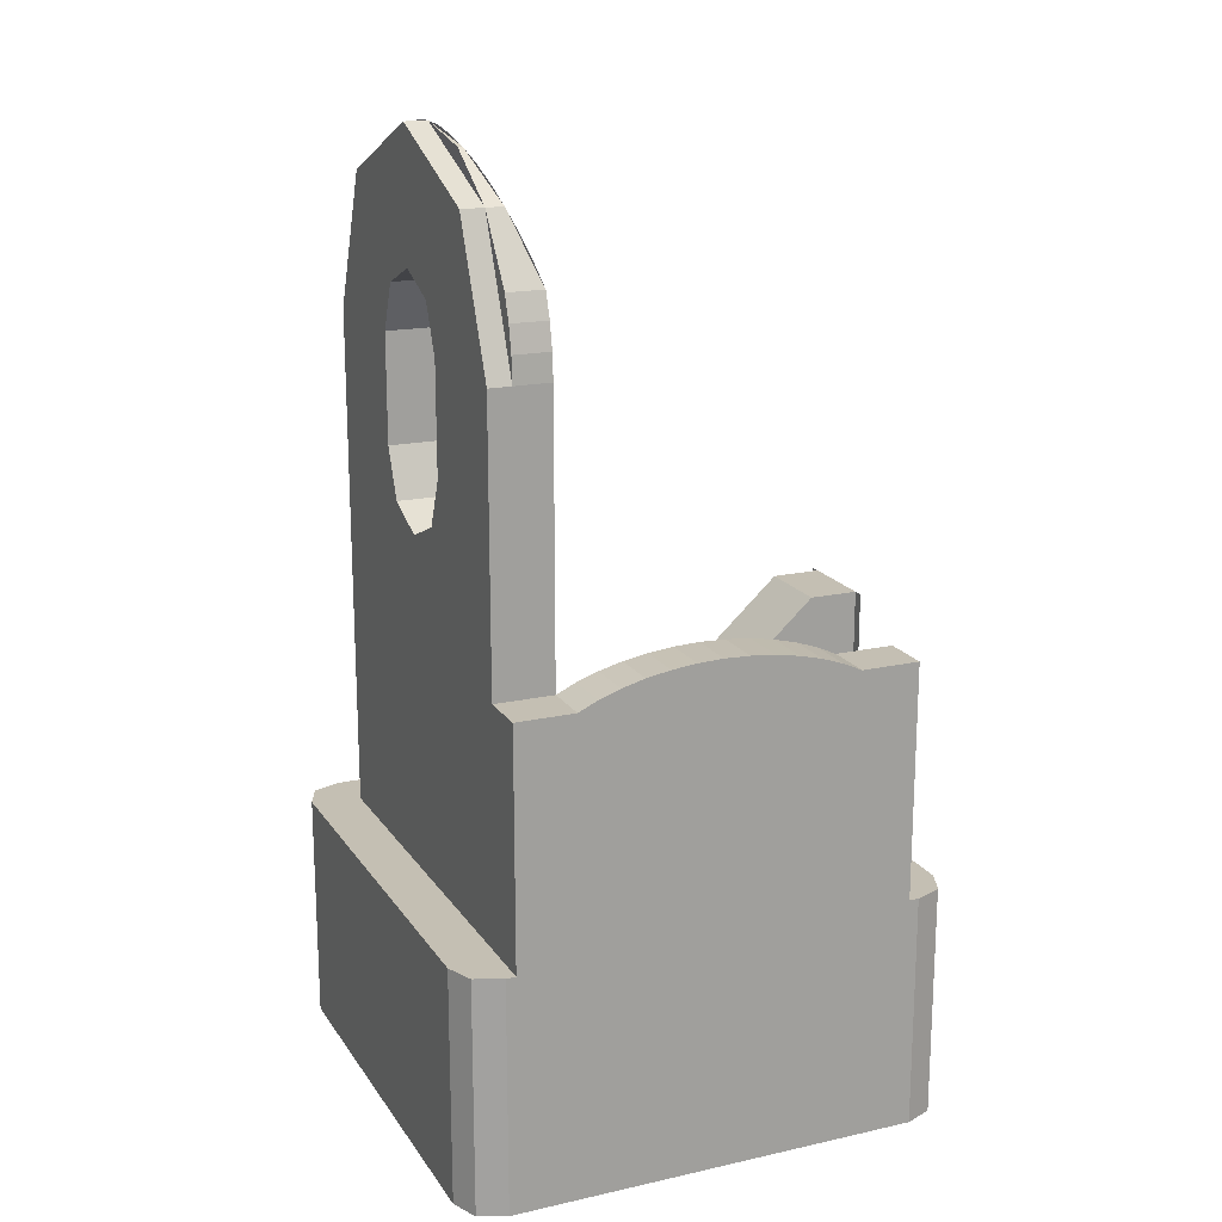
<metadata>
{"format":"obj","ext":"obj","renderer":"f3d","projection":"perspective","resolution":1024,"background":"white","views":[{"elev":17.9,"azim":156.5,"up":"+Y"}]}
</metadata>
<code>
v 0.475 -2.7 0.625
v 1.525 -2.7 0.625
v 1.525 -2.7 -0.625
v 0.475 -2.7 -0.625
v 1.525 -2.1 0.625
v 1.525 -2.7 0.625
v 0.475 -2.7 0.625
v 0.475 -2.1 0.625
v 0.375 -2.7 0.525
v 0.375 -2.7 -0.525
v 0.475 -2.7 -0.625
v 0.475 -2.7 0.625
v 1.625 -2.7 0.525
v 1.525 -2.7 0.625
v 1.525 -2.7 -0.625
v 1.625 -2.7 -0.525
v 1.625 -2.7 0.525
v 1.596 -2.7 0.5957
v 1.525 -2.7 0.625
v 1.525 -2.7 -0.625
v 1.596 -2.7 -0.5957
v 1.625 -2.7 -0.525
v 0.375 -2.7 -0.525
v 0.4043 -2.7 -0.5957
v 0.475 -2.7 -0.625
v 0.475 -2.7 0.625
v 0.4043 -2.7 0.5957
v 0.375 -2.7 0.525
v 0.4043 -2.7 -0.5957
v 0.375 -2.7 -0.525
v 0.375 -2.1 -0.525
v 0.4043 -2.1 -0.5957
v 0.475 -2.7 -0.625
v 0.4043 -2.7 -0.5957
v 0.4043 -2.1 -0.5957
v 0.475 -2.1 -0.625
v 1.596 -2.7 0.5957
v 1.625 -2.7 0.525
v 1.625 -2.1 0.525
v 1.596 -2.1 0.5957
v 1.525 -2.7 0.625
v 1.596 -2.7 0.5957
v 1.596 -2.1 0.5957
v 1.525 -2.1 0.625
v 1.596 -2.7 -0.5957
v 1.525 -2.7 -0.625
v 1.525 -2.1 -0.625
v 1.596 -2.1 -0.5957
v 1.625 -2.7 -0.525
v 1.596 -2.7 -0.5957
v 1.596 -2.1 -0.5957
v 1.625 -2.1 -0.525
v 0.4043 -2.7 0.5957
v 0.475 -2.7 0.625
v 0.475 -2.1 0.625
v 0.4043 -2.1 0.5957
v 0.375 -2.7 0.525
v 0.4043 -2.7 0.5957
v 0.4043 -2.1 0.5957
v 0.375 -2.1 0.525
v 1.625 -2.1 0.525
v 1.596 -2.1 0.5957
v 1.525 -2.1 0.625
v 1.525 -2.1 -0.625
v 1.596 -2.1 -0.5957
v 1.625 -2.1 -0.525
v 0.375 -2.1 -0.525
v 0.4043 -2.1 -0.5957
v 0.475 -2.1 -0.625
v 0.475 -2.1 0.625
v 0.4043 -2.1 0.5957
v 0.375 -2.1 0.525
v 1.625 -2.7 -0.525
v 1.625 -2.1 -0.525
v 1.625 -2.1 0.525
v 1.625 -2.7 0.525
v 1.525 -2.7 -0.625
v 1.5 -2.1 -0.625
v 1.525 -2.1 -0.625
v 0.475 -2.1 -0.625
v 0.5 -2.1 -0.625
v 0.475 -2.7 -0.625
v 1.525 -2.7 -0.625
v 0.475 -2.7 -0.625
v 0.5 -2.1 -0.625
v 1.5 -2.1 -0.625
v 0.375 -2.1 -0.125
v 0.375 -2.1 -0.525
v 0.375 -2.7 -0.525
v 0.375 -2.1 0.525
v 0.375 -2.1 0.125
v 0.375 -2.7 0.525
v 0.375 -2.1 -0.1
v 0.375 -2.1 -0.125
v 0.375 -2.7 -0.525
v 0.375 -2.7 -0.525
v 0.375 -2.7 0.525
v 0.375 -2.1 0.1
v 0.375 -2.1 -0.1
v 0.375 -2.1 0.1
v 0.375 -2.7 0.525
v 0.375 -2.1 0.125
v 0.5 -2.5 0.5
v 0.5 -2.5 0.1
v 1.35 -2.5 0.1
v 1.35 -2.5 0.5
v 0.5 -2.5 0.5
v 0.5 -2.1 0.5
v 0.5 -2.1 0.1
v 0.5 -2.5 0.1
v 0.5 -2.5 0.5
v 1.35 -2.5 0.5
v 1.35 -2.1 0.5
v 0.5 -2.1 0.5
v 0.5 -2.5 -0.5
v 1.35 -2.5 -0.5
v 1.35 -2.5 -0.1
v 0.5 -2.5 -0.1
v 0.5 -2.5 -0.5
v 0.5 -2.5 -0.1
v 0.5 -2.1 -0.1
v 0.5 -2.1 -0.5
v 0.8 -1.775 -0.1
v 1.35 -1.775 -0.1
v 1.35 -1.775 0.1
v 0.8 -1.775 0.1
v 0.8 -1.775 -0.1
v 0.8 -1.775 0.1
v 0.5 -1.5 0.1
v 0.5 -1.5 -0.1
v 0.375 -2.1 -0.1
v 0.375 -2.1 -0.125
v 0.375 -1.5 -0.125
v 0.375 -1.5 -0.1
v 0.375 -2.1 0.125
v 0.375 -2.1 0.1
v 0.375 -1.5 0.1
v 0.375 -1.5 0.125
v 0.5 -1.5 0.1
v 0.375 -1.5 0.1
v 0.375 -1.5 -0.1
v 0.5 -1.5 -0.1
v 0.375 -1.5 -0.1
v 0.375 -2.1 -0.1
v 0.5 -2.1 -0.1
v 0.5 -1.5 -0.1
v 0.5 -1.5 0.1
v 0.5 -2.1 0.1
v 0.375 -2.1 0.1
v 0.375 -1.5 0.1
v 1.35 -2.5 0.1
v 1.35 -1.775 0.1
v 0.8 -1.775 0.1
v 0.5 -2.5 0.1
v 1.35 -2.5 -0.1
v 0.5 -2.5 -0.1
v 0.8 -1.775 -0.1
v 1.35 -1.775 -0.1
v 0.8 -1.775 0.1
v 0.5 -2.1 0.1
v 0.5 -2.5 0.1
v 0.5 -2.1 0.1
v 0.8 -1.775 0.1
v 0.5 -1.5 0.1
v 0.5 -2.5 -0.1
v 0.5 -2.1 -0.1
v 0.8 -1.775 -0.1
v 0.8 -1.775 -0.1
v 0.5 -2.1 -0.1
v 0.5 -1.5 -0.1
v 1.525 -2.1 0.625
v 1.625 -2.1 0.525
v 1.5 -2.1 0.5
v 1.35 -2.1 0.5
v 1.525 -2.1 0.625
v 1.35 -2.1 0.5
v 0.475 -2.1 0.625
v 0.5 -2.1 -0.5
v 0.5 -2.1 -0.625
v 0.475 -2.1 -0.625
v 0.375 -2.1 -0.525
v 0.375 -2.1 0.1
v 0.375 -2.1 0.125
v 0.5 -2.1 0.5
v 0.5 -2.1 0.1
v 0.375 -2.1 0.125
v 0.375 -2.1 0.525
v 0.475 -2.1 0.625
v 0.5 -2.1 0.5
v 0.375 -2.1 -0.525
v 0.375 -2.1 -0.125
v 0.5 -2.1 -0.1
v 0.5 -2.1 -0.5
v 0.475 -2.1 0.625
v 1.35 -2.1 0.5
v 0.5 -2.1 0.5
v 0.375 -2.1 -0.125
v 0.375 -2.1 -0.1
v 0.5 -2.1 -0.1
v 0.5 -2.1 -0.625
v 0.5 -2.1 -0.5
v 0.5 -1.501 -0.5
v 0.5 -1.501 -0.625
v 1.35 -1.501 -0.625
v 1.5 -1.501 -0.625
v 1.5 -2.1 -0.625
v 0.5 -1.501 -0.625
v 0.65 -1.501 -0.625
v 0.5 -2.1 -0.625
v 1.5 -2.1 -0.625
v 0.5 -2.1 -0.625
v 0.65 -1.501 -0.625
v 1.35 -1.501 -0.625
v 0.65 -1.501 -0.5
v 0.5 -1.501 -0.5
v 0.5 -2.1 -0.5
v 1.35 -2.5 -0.5
v 1.35 -1.501 -0.5
v 0.65 -1.501 -0.5
v 1.35 -2.5 -0.5
v 1.35 -2.5 -0.5
v 0.5 -2.1 -0.5
v 0.5 -2.5 -0.5
v 0.65 -1.501 -0.625
v 1 -1.425 -0.625
v 1.35 -1.501 -0.625
v 1 -1.425 -0.5
v 0.65 -1.501 -0.5
v 1.35 -1.501 -0.5
v 0.65 -1.501 -0.625
v 0.5 -1.501 -0.625
v 0.5 -1.501 -0.5
v 0.65 -1.501 -0.5
v 1.5 -1.501 -0.625
v 1.35 -1.501 -0.625
v 1.35 -1.501 -0.5
v 1.5 -1.501 -0.5
v 0.9354 -1.427 -0.5
v 0.9354 -1.427 -0.625
v 1 -1.425 -0.625
v 1 -1.425 -0.5
v 0.8719 -1.434 -0.5
v 0.8719 -1.434 -0.625
v 0.9354 -1.427 -0.625
v 0.9354 -1.427 -0.5
v 0.8106 -1.445 -0.5
v 0.8106 -1.445 -0.625
v 0.8719 -1.434 -0.625
v 0.8719 -1.434 -0.5
v 0.7525 -1.46 -0.5
v 0.7525 -1.46 -0.625
v 0.8106 -1.445 -0.625
v 0.8106 -1.445 -0.5
v 0.6986 -1.479 -0.5
v 0.6986 -1.479 -0.625
v 0.7525 -1.46 -0.625
v 0.7525 -1.46 -0.5
v 0.65 -1.501 -0.5
v 0.65 -1.501 -0.625
v 0.6986 -1.479 -0.625
v 0.6986 -1.479 -0.5
v 1.065 -1.427 -0.5
v 1.065 -1.427 -0.625
v 1 -1.425 -0.625
v 1 -1.425 -0.5
v 1.128 -1.434 -0.5
v 1.128 -1.434 -0.625
v 1.065 -1.427 -0.625
v 1.065 -1.427 -0.5
v 1.189 -1.445 -0.5
v 1.189 -1.445 -0.625
v 1.128 -1.434 -0.625
v 1.128 -1.434 -0.5
v 1.248 -1.46 -0.5
v 1.248 -1.46 -0.625
v 1.189 -1.445 -0.625
v 1.189 -1.445 -0.5
v 1.301 -1.479 -0.5
v 1.301 -1.479 -0.625
v 1.248 -1.46 -0.625
v 1.248 -1.46 -0.5
v 1.35 -1.501 -0.5
v 1.35 -1.501 -0.625
v 1.301 -1.479 -0.625
v 1.301 -1.479 -0.5
v 0.65 -1.501 -0.625
v 1 -1.425 -0.625
v 0.9354 -1.427 -0.625
v 0.6986 -1.479 -0.625
v 0.6986 -1.479 -0.625
v 0.9354 -1.427 -0.625
v 0.8719 -1.434 -0.625
v 0.7525 -1.46 -0.625
v 0.7525 -1.46 -0.625
v 0.8719 -1.434 -0.625
v 0.8106 -1.445 -0.625
v 1.35 -1.501 -0.625
v 1 -1.425 -0.625
v 1.065 -1.427 -0.625
v 1.301 -1.479 -0.625
v 1.301 -1.479 -0.625
v 1.065 -1.427 -0.625
v 1.128 -1.434 -0.625
v 1.248 -1.46 -0.625
v 1.248 -1.46 -0.625
v 1.128 -1.434 -0.625
v 1.189 -1.445 -0.625
v 0.65 -1.501 -0.5
v 1 -1.425 -0.5
v 0.9354 -1.427 -0.5
v 0.6986 -1.479 -0.5
v 0.6986 -1.479 -0.5
v 0.9354 -1.427 -0.5
v 0.8719 -1.434 -0.5
v 0.7525 -1.46 -0.5
v 0.7525 -1.46 -0.5
v 0.8719 -1.434 -0.5
v 0.8106 -1.445 -0.5
v 1.35 -1.501 -0.5
v 1 -1.425 -0.5
v 1.065 -1.427 -0.5
v 1.301 -1.479 -0.5
v 1.301 -1.479 -0.5
v 1.065 -1.427 -0.5
v 1.128 -1.434 -0.5
v 1.248 -1.46 -0.5
v 1.248 -1.46 -0.5
v 1.128 -1.434 -0.5
v 1.189 -1.445 -0.5
v 1.35 -1.501 -0.5
v 1.35 -2.5 -0.5
v 1.35 -2.5 -0.1
v 1.35 -1.775 -0.1
v 1.35 -1.775 0.1
v 1.35 -2.5 0.1
v 1.35 -2.5 0.5
v 1.35 -2.1 0.5
v 1.35 -1.25 0.175
v 1.35 -1.775 0.1
v 1.35 -2.1 0.5
v 1.35 -0.8 0.5
v 1.35 -1.775 -0.1
v 1.35 -1.775 0.1
v 1.35 -1.25 0.175
v 1.35 -1.25 0
v 1.35 -1.775 -0.1
v 1.35 -1.25 0
v 1.35 -1.25 -0.175
v 1.35 -1.501 -0.5
v 1.35 -0.8 -0.175
v 1.35 -0.8 -0.5
v 1.35 -1.501 -0.5
v 1.35 -1.075 -0.175
v 1.35 -0.8 0.5
v 1.35 -0.8 0.175
v 1.35 -1.075 0.175
v 1.35 -0.8 0.5
v 1.35 -1.075 0.175
v 1.35 -1.25 0.175
v 1.35 -1.501 -0.5
v 1.35 -1.25 -0.175
v 1.35 -1.075 -0.175
v 1.35 -0.6087 -0.462
v 1.35 -0.625 0
v 1.35 -0.6087 0.462
v 1.35 -0.625 0.175
v 1.35 -0.8 0.175
v 1.35 -0.8 0.5
v 1.35 -0.6087 0.462
v 1.35 -0.8 -0.175
v 1.35 -0.625 -0.175
v 1.35 -0.6087 -0.462
v 1.35 -0.8 -0.5
v 1.35 -0.625 0.175
v 1.35 -0.6087 0.462
v 1.35 -0.625 0
v 1.35 -0.625 -0.175
v 1.35 -0.625 0
v 1.35 -0.6087 -0.462
v 1.35 -1.199 -0.1237
v 1.35 -1.075 -0.175
v 1.5 -1.075 -0.175
v 1.5 -1.199 -0.1237
v 1.35 -1.25 0
v 1.35 -1.199 -0.1237
v 1.5 -1.199 -0.1237
v 1.5 -1.25 0
v 1.35 -1.199 0.1237
v 1.35 -1.25 0
v 1.5 -1.25 0
v 1.5 -1.199 0.1237
v 1.35 -1.075 0.175
v 1.35 -1.199 0.1237
v 1.5 -1.199 0.1237
v 1.5 -1.075 0.175
v 1.35 -0.6763 -0.1237
v 1.35 -0.8 -0.175
v 1.5 -0.8 -0.175
v 1.5 -0.6763 -0.1237
v 1.35 -0.625 0
v 1.35 -0.6763 -0.1237
v 1.5 -0.6763 -0.1237
v 1.5 -0.625 0
v 1.35 -0.6763 0.1237
v 1.35 -0.625 0
v 1.5 -0.625 0
v 1.5 -0.6763 0.1237
v 1.35 -0.8 0.175
v 1.35 -0.6763 0.1237
v 1.5 -0.6763 0.1237
v 1.5 -0.8 0.175
v 1.35 -0.625 -0.175
v 1.35 -0.6763 -0.1237
v 1.35 -0.8 -0.175
v 1.35 -0.625 -0.175
v 1.35 -0.625 0
v 1.35 -0.6763 -0.1237
v 1.35 -0.625 0.175
v 1.35 -0.6763 0.1237
v 1.35 -0.625 0
v 1.35 -0.625 0.175
v 1.35 -0.8 0.175
v 1.35 -0.6763 0.1237
v 1.35 -1.25 -0.175
v 1.35 -1.199 -0.1237
v 1.35 -1.075 -0.175
v 1.35 -1.25 -0.175
v 1.35 -1.25 0
v 1.35 -1.199 -0.1237
v 1.35 -1.25 0.175
v 1.35 -1.199 0.1237
v 1.35 -1.25 0
v 1.35 -1.25 0.175
v 1.35 -1.075 0.175
v 1.35 -1.199 0.1237
v 1.35 -1.075 -0.175
v 1.5 -1.075 -0.175
v 1.5 -0.8 -0.175
v 1.35 -0.8 -0.175
v 1.5 -1.075 0.175
v 1.35 -1.075 0.175
v 1.35 -0.8 0.175
v 1.5 -0.8 0.175
v 1.5 -0.625 -0.175
v 1.5 -0.6763 -0.1237
v 1.5 -0.8 -0.175
v 1.5 -0.625 -0.175
v 1.5 -0.625 0
v 1.5 -0.6763 -0.1237
v 1.5 -0.625 0.175
v 1.5 -0.6763 0.1237
v 1.5 -0.625 0
v 1.5 -0.625 0.175
v 1.5 -0.8 0.175
v 1.5 -0.6763 0.1237
v 1.5 -1.25 -0.175
v 1.5 -1.199 -0.1237
v 1.5 -1.075 -0.175
v 1.5 -1.25 -0.175
v 1.5 -1.25 0
v 1.5 -1.199 -0.1237
v 1.5 -1.25 0.175
v 1.5 -1.199 0.1237
v 1.5 -1.25 0
v 1.5 -1.25 0.175
v 1.5 -1.075 0.175
v 1.5 -1.199 0.1237
v 1.35 -0.7348 -0.4957
v 1.35 -0.8 -0.5
v 1.443 -0.8 -0.5
v 1.443 -0.7348 -0.4957
v 1.35 -0.6706 -0.4829
v 1.35 -0.7348 -0.4957
v 1.443 -0.7348 -0.4957
v 1.443 -0.6706 -0.4829
v 1.35 -0.6087 -0.462
v 1.35 -0.6706 -0.4829
v 1.443 -0.6706 -0.4829
v 1.443 -0.6087 -0.462
v 1.35 -0.7348 0.4957
v 1.35 -0.8 0.5
v 1.443 -0.8 0.5
v 1.443 -0.7348 0.4957
v 1.35 -0.6706 0.4829
v 1.35 -0.7348 0.4957
v 1.443 -0.7348 0.4957
v 1.443 -0.6706 0.4829
v 1.35 -0.6087 0.462
v 1.35 -0.6706 0.4829
v 1.443 -0.6706 0.4829
v 1.443 -0.6087 0.462
v 1.35 -0.8 -0.5
v 1.35 -0.7348 -0.4957
v 1.35 -0.6706 -0.4829
v 1.35 -0.6087 -0.462
v 1.35 -0.8 0.5
v 1.35 -0.7348 0.4957
v 1.35 -0.6706 0.4829
v 1.35 -0.6087 0.462
v 1.443 -0.3 0
v 1.441 -0.3043 0.06525
v 1.437 -0.317 0.1294
v 1.443 -0.3 0
v 1.437 -0.317 0.1294
v 1.431 -0.3381 0.1913
v 1.443 -0.3 0
v 1.431 -0.3381 0.1913
v 1.422 -0.367 0.25
v 1.443 -0.3 0
v 1.422 -0.367 0.25
v 1.412 -0.4033 0.3044
v 1.443 -0.3 0
v 1.412 -0.4033 0.3044
v 1.399 -0.4465 0.3535
v 1.443 -0.3 0
v 1.399 -0.4465 0.3535
v 1.384 -0.4956 0.3967
v 1.443 -0.3 0
v 1.384 -0.4956 0.3967
v 1.368 -0.55 0.433
v 1.443 -0.3 0
v 1.368 -0.55 0.433
v 1.35 -0.6087 0.462
v 1.443 -0.3 0
v 1.441 -0.3043 -0.06525
v 1.437 -0.317 -0.1294
v 1.443 -0.3 0
v 1.437 -0.317 -0.1294
v 1.431 -0.3381 -0.1913
v 1.443 -0.3 0
v 1.431 -0.3381 -0.1913
v 1.422 -0.367 -0.25
v 1.443 -0.3 0
v 1.422 -0.367 -0.25
v 1.412 -0.4033 -0.3044
v 1.443 -0.3 0
v 1.412 -0.4033 -0.3044
v 1.399 -0.4465 -0.3535
v 1.443 -0.3 0
v 1.399 -0.4465 -0.3535
v 1.384 -0.4956 -0.3967
v 1.443 -0.3 0
v 1.384 -0.4956 -0.3967
v 1.368 -0.55 -0.433
v 1.443 -0.3 0
v 1.368 -0.55 -0.433
v 1.35 -0.6087 -0.462
v 1.443 -0.3 0
v 1.431 -0.3381 -0.1913
v 1.443 -0.3381 -0.1913
v 1.443 -0.3381 -0.1913
v 1.431 -0.3381 -0.1913
v 1.399 -0.4465 -0.3535
v 1.443 -0.4465 -0.3535
v 1.443 -0.4465 -0.3535
v 1.399 -0.4465 -0.3535
v 1.35 -0.6087 -0.462
v 1.443 -0.6087 -0.462
v 1.443 -0.3 0
v 1.431 -0.3381 0.1913
v 1.443 -0.3381 0.1913
v 1.443 -0.3381 0.1913
v 1.431 -0.3381 0.1913
v 1.399 -0.4465 0.3535
v 1.443 -0.4465 0.3535
v 1.443 -0.4465 0.3535
v 1.399 -0.4465 0.3535
v 1.35 -0.6087 0.462
v 1.443 -0.6087 0.462
v 1.35 -0.6087 0.462
v 1.443 -0.3 0
v 1.35 -0.6087 -0.462
v 1.5 -0.8 -0.5
v 1.5 -0.4465 -0.3535
v 1.5 -0.3 0
v 1.5 -0.8 0.5
v 1.5 -0.4465 0.3535
v 1.5 -0.3 0
v 1.5 -0.4465 -0.3535
v 1.5 -0.8 -0.5
v 1.443 -0.8 -0.5
v 1.443 -0.4465 -0.3535
v 1.5 -0.3 0
v 1.5 -0.4465 -0.3535
v 1.443 -0.4465 -0.3535
v 1.443 -0.3 0
v 1.5 -0.4465 0.3535
v 1.5 -0.3 0
v 1.443 -0.3 0
v 1.443 -0.4465 0.3535
v 1.5 -0.8 0.5
v 1.5 -0.4465 0.3535
v 1.443 -0.4465 0.3535
v 1.443 -0.8 0.5
v 1.443 -0.8 0.5
v 1.35 -2.1 0.5
v 1.5 -2.1 0.5
v 1.5 -0.8 0.5
v 1.443 -0.8 0.5
v 1.35 -0.8 0.5
v 1.35 -2.1 0.5
v 1.35 -1.501 -0.5
v 1.35 -0.8 -0.5
v 1.443 -0.8 -0.5
v 1.5 -0.8 -0.5
v 1.5 -1.501 -0.5
v 1.35 -1.501 -0.5
v 1.443 -0.8 -0.5
v 1.5 -0.8 -0.175
v 1.5 -0.8 -0.5
v 1.5 -0.625 -0.175
v 1.5 -0.625 -0.175
v 1.5 -0.3 0
v 1.5 -0.625 0
v 1.5 -0.625 0
v 1.5 -0.3 0
v 1.5 -0.625 0.175
v 1.5 -0.625 0.175
v 1.5 -0.3 0
v 1.5 -0.8 0.5
v 1.5 -0.8 0.175
v 1.5 -0.625 0.175
v 1.5 -0.8 0.5
v 1.5 -0.625 -0.175
v 1.5 -0.8 -0.5
v 1.5 -0.3 0
v 1.5 -1.075 0.175
v 1.5 -0.8 0.175
v 1.5 -0.8 0.5
v 1.5 -1.075 -0.175
v 1.5 -0.8 -0.5
v 1.5 -0.8 -0.175
v 1.5 -1.075 0.175
v 1.5 -0.8 0.5
v 1.5 -2.1 0.5
v 1.5 -1.25 0.175
v 1.5 -1.25 0.175
v 1.5 -2.1 0.5
v 1.5 -2.1 -0.625
v 1.5 -1.25 0
v 1.5 -1.501 -0.5
v 1.5 -1.25 -0.175
v 1.5 -1.25 0
v 1.5 -2.1 -0.625
v 1.5 -1.501 -0.5
v 1.5 -0.8 -0.5
v 1.5 -1.075 -0.175
v 1.5 -1.25 -0.175
v 1.5 -1.501 -0.625
v 1.5 -1.501 -0.5
v 1.5 -2.1 -0.625
v 1.5 -2.1 0.5
v 1.625 -2.1 0.525
v 1.625 -2.1 -0.525
v 1.5 -2.1 -0.625
v 1.525 -2.1 -0.625
v 1.5 -2.1 -0.625
v 1.625 -2.1 -0.525
g mesh6944356
f 1 3 2
f 3 1 4
g mesh6944357
f 5 7 6
f 7 5 8
f 9 10 11
f 11 12 9
f 13 14 15
f 15 16 13
g mesh6944359
f 17 18 19
g mesh6944361
f 20 21 22
g mesh6944363
f 23 24 25
g mesh6944365
f 26 27 28
g mesh6944369
f 29 30 31
f 31 32 29
f 33 34 35
f 35 36 33
g mesh6944375
f 37 38 39
f 39 40 37
f 41 42 43
f 43 44 41
g mesh6944381
f 45 46 47
f 47 48 45
f 49 50 51
f 51 52 49
g mesh6944387
f 53 54 55
f 55 56 53
f 57 58 59
f 59 60 57
g mesh6944391
f 61 63 62
g mesh6944393
f 64 66 65
g mesh6944395
f 67 69 68
g mesh6944397
f 70 72 71
g mesh6944399
f 73 74 75
f 75 76 73
f 77 78 79
f 80 81 82
f 83 84 85
f 85 86 83
f 87 88 89
f 90 91 92
f 93 94 95
f 96 97 98
f 98 99 96
f 100 101 102
g mesh6944402
f 103 105 104
f 105 103 106
f 107 109 108
f 109 107 110
f 111 113 112
f 113 111 114
g mesh6944404
f 115 117 116
f 117 115 118
f 119 121 120
f 121 119 122
g mesh6944407
f 123 125 124
f 125 123 126
f 127 129 128
f 129 127 130
g mesh6944409
f 131 132 133
f 133 134 131
g mesh6944411
f 135 136 137
f 137 138 135
g mesh6944413
f 139 141 140
f 141 139 142
f 143 145 144
f 145 143 146
f 147 149 148
f 149 147 150
f 151 152 153
f 153 154 151
f 155 156 157
f 157 158 155
f 159 160 161
f 162 163 164
f 165 166 167
f 168 169 170
g mesh6944415
f 171 172 173
f 173 174 171
f 175 176 177
f 178 179 180
f 180 181 178
f 182 183 184
f 184 185 182
f 186 187 188
f 188 189 186
f 190 191 192
f 192 193 190
f 194 195 196
f 197 198 199
g mesh6944417
f 200 201 202
f 202 203 200
f 204 205 206
f 207 208 209
f 210 211 212
f 212 213 210
f 214 215 216
f 216 217 214
f 218 219 220
f 221 222 223
f 224 225 226
f 227 228 229
f 230 231 232
f 232 233 230
f 234 235 236
f 236 237 234
g mesh6944422
f 238 240 239
f 240 238 241
f 242 244 243
f 244 242 245
f 246 248 247
f 248 246 249
f 250 252 251
f 252 250 253
f 254 256 255
f 256 254 257
f 258 260 259
f 260 258 261
g mesh6944428
f 262 263 264
f 264 265 262
f 266 267 268
f 268 269 266
f 270 271 272
f 272 273 270
f 274 275 276
f 276 277 274
f 278 279 280
f 280 281 278
f 282 283 284
f 284 285 282
g mesh6944431
f 286 288 287
f 288 286 289
f 290 292 291
f 292 290 293
f 294 296 295
g mesh6944433
f 297 298 299
f 299 300 297
f 301 302 303
f 303 304 301
f 305 306 307
g mesh6944435
f 308 309 310
f 310 311 308
f 312 313 314
f 314 315 312
f 316 317 318
g mesh6944437
f 319 321 320
f 321 319 322
f 323 325 324
f 325 323 326
f 327 329 328
g mesh6944439
f 330 331 332
f 332 333 330
f 334 335 336
f 336 337 334
f 338 339 340
f 340 341 338
f 342 343 344
f 344 345 342
f 346 347 348
f 348 349 346
f 350 351 352
f 352 353 350
f 354 355 356
f 357 358 359
f 360 361 362
f 363 364 365
f 366 367 368
f 368 369 366
f 370 371 372
f 372 373 370
f 374 375 376
f 377 378 379
g mesh6944442
f 380 382 381
f 382 380 383
f 384 386 385
f 386 384 387
f 388 390 389
f 390 388 391
f 392 394 393
f 394 392 395
g mesh6944448
f 396 397 398
f 398 399 396
f 400 401 402
f 402 403 400
f 404 405 406
f 406 407 404
f 408 409 410
f 410 411 408
g mesh6944452
f 412 414 413
f 415 417 416
f 418 420 419
f 421 423 422
g mesh6944454
f 424 425 426
f 427 428 429
f 430 431 432
f 433 434 435
g mesh6944456
f 436 437 438
f 438 439 436
g mesh6944458
f 440 441 442
f 442 443 440
g mesh6944460
f 444 445 446
f 447 448 449
f 450 451 452
f 453 454 455
g mesh6944462
f 456 458 457
f 459 461 460
f 462 464 463
f 465 467 466
g mesh6944465
f 468 470 469
f 470 468 471
f 472 474 473
f 474 472 475
f 476 478 477
f 478 476 479
g mesh6944467
f 480 481 482
f 482 483 480
f 484 485 486
f 486 487 484
f 488 489 490
f 490 491 488
g mesh6944471
f 492 494 493
f 494 492 495
g mesh6944473
f 496 497 498
f 498 499 496
g mesh6944476
f 500 502 501
f 503 505 504
f 506 508 507
f 509 511 510
f 512 514 513
f 515 517 516
f 518 520 519
f 521 523 522
g mesh6944478
f 524 525 526
f 527 528 529
f 530 531 532
f 533 534 535
f 536 537 538
f 539 540 541
f 542 543 544
f 545 546 547
g mesh6944480
f 548 550 549
f 551 553 552
f 553 551 554
f 555 557 556
f 557 555 558
g mesh6944482
f 559 560 561
f 562 563 564
f 564 565 562
f 566 567 568
f 568 569 566
f 570 571 572
g mesh6944486
f 573 574 575
g mesh6944488
f 576 578 577
g mesh6944490
f 579 580 581
f 581 582 579
f 583 584 585
f 585 586 583
f 587 588 589
f 589 590 587
f 591 592 593
f 593 594 591
f 595 596 597
f 597 598 595
f 599 600 601
f 602 603 604
f 605 606 607
f 607 608 605
f 609 610 611
f 612 613 614
f 615 616 617
f 618 619 620
f 621 622 623
f 624 625 626
f 627 628 629
f 630 631 632
f 633 634 635
f 635 636 633
f 637 638 639
f 639 640 637
f 641 642 643
f 643 644 641
f 645 646 647
f 647 648 645
f 649 650 651
f 652 653 654
f 654 655 652
f 656 657 658

</code>
